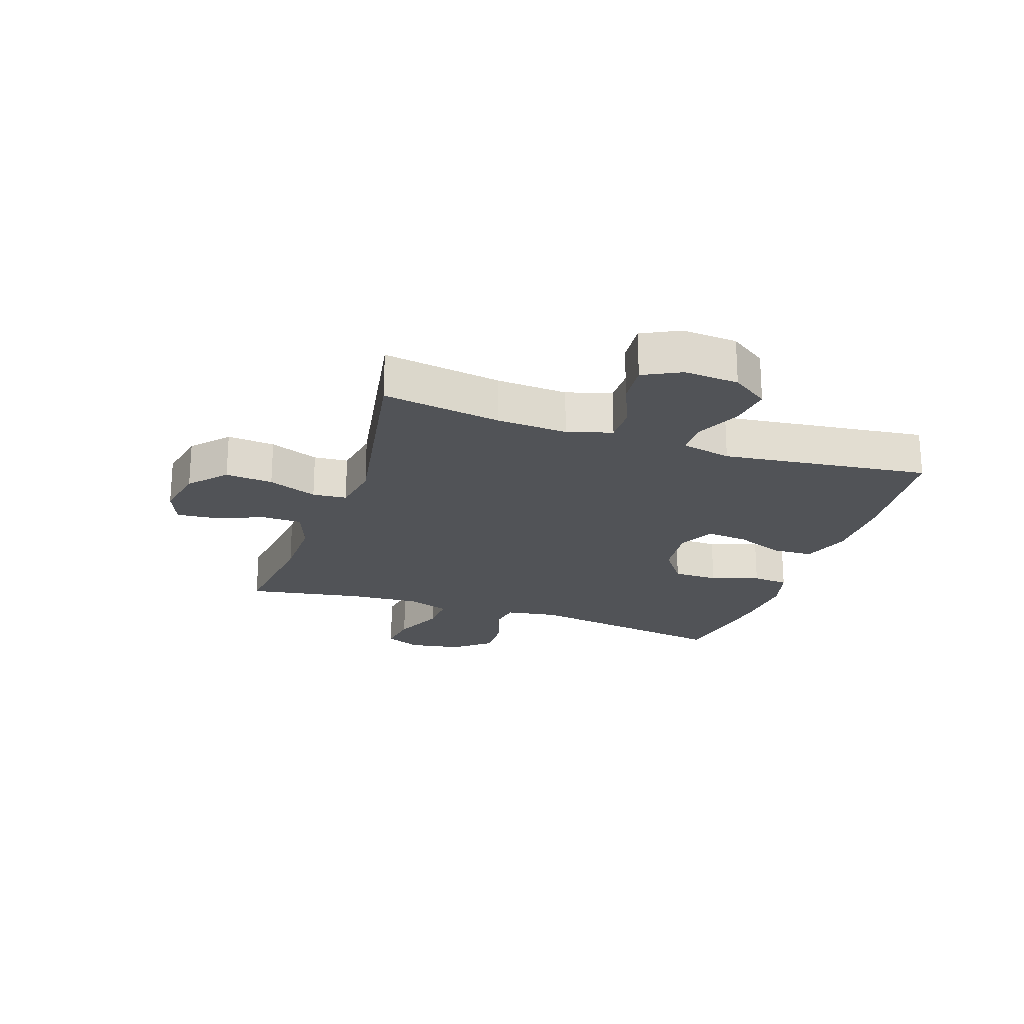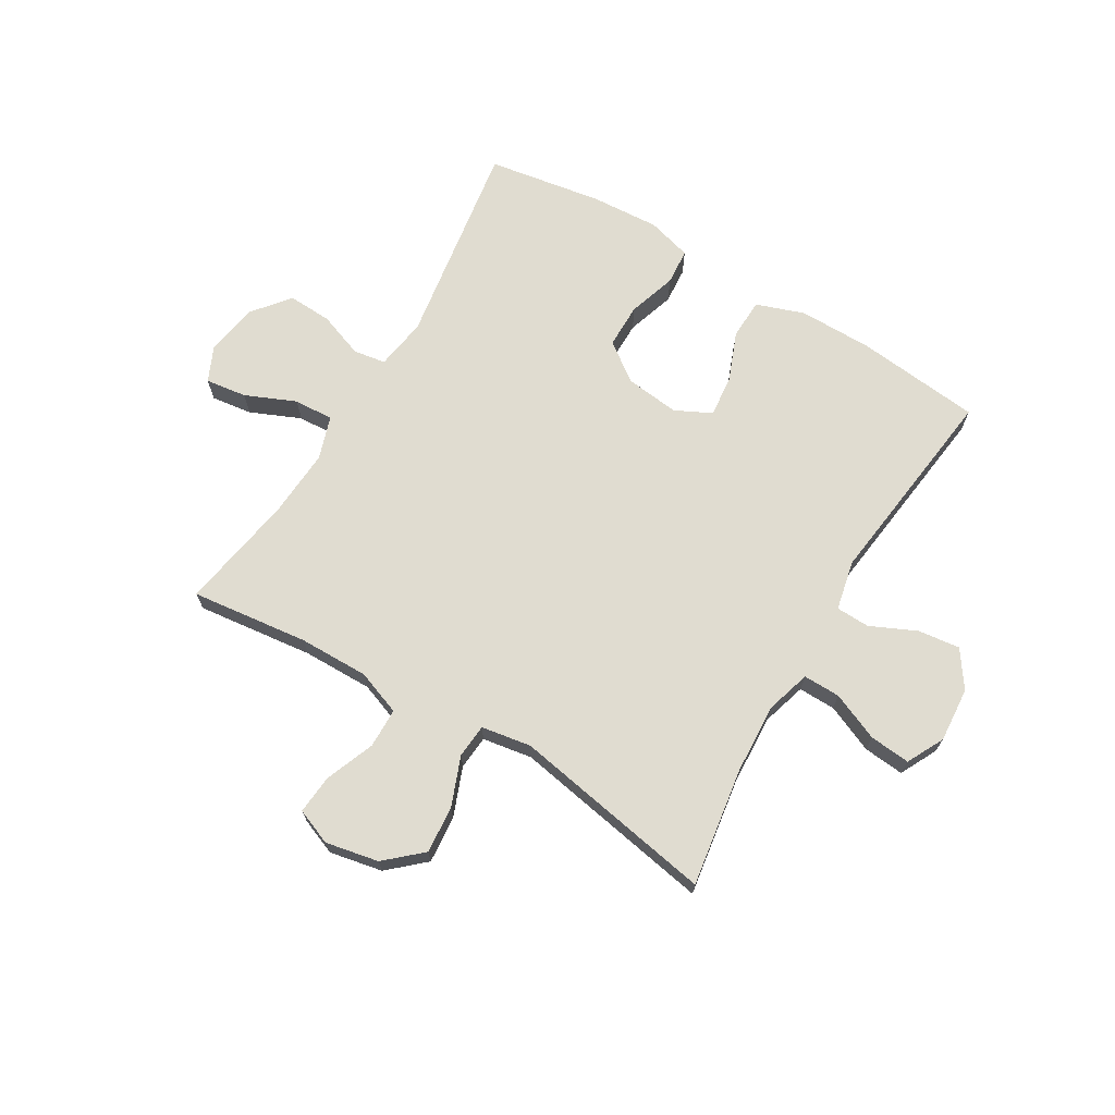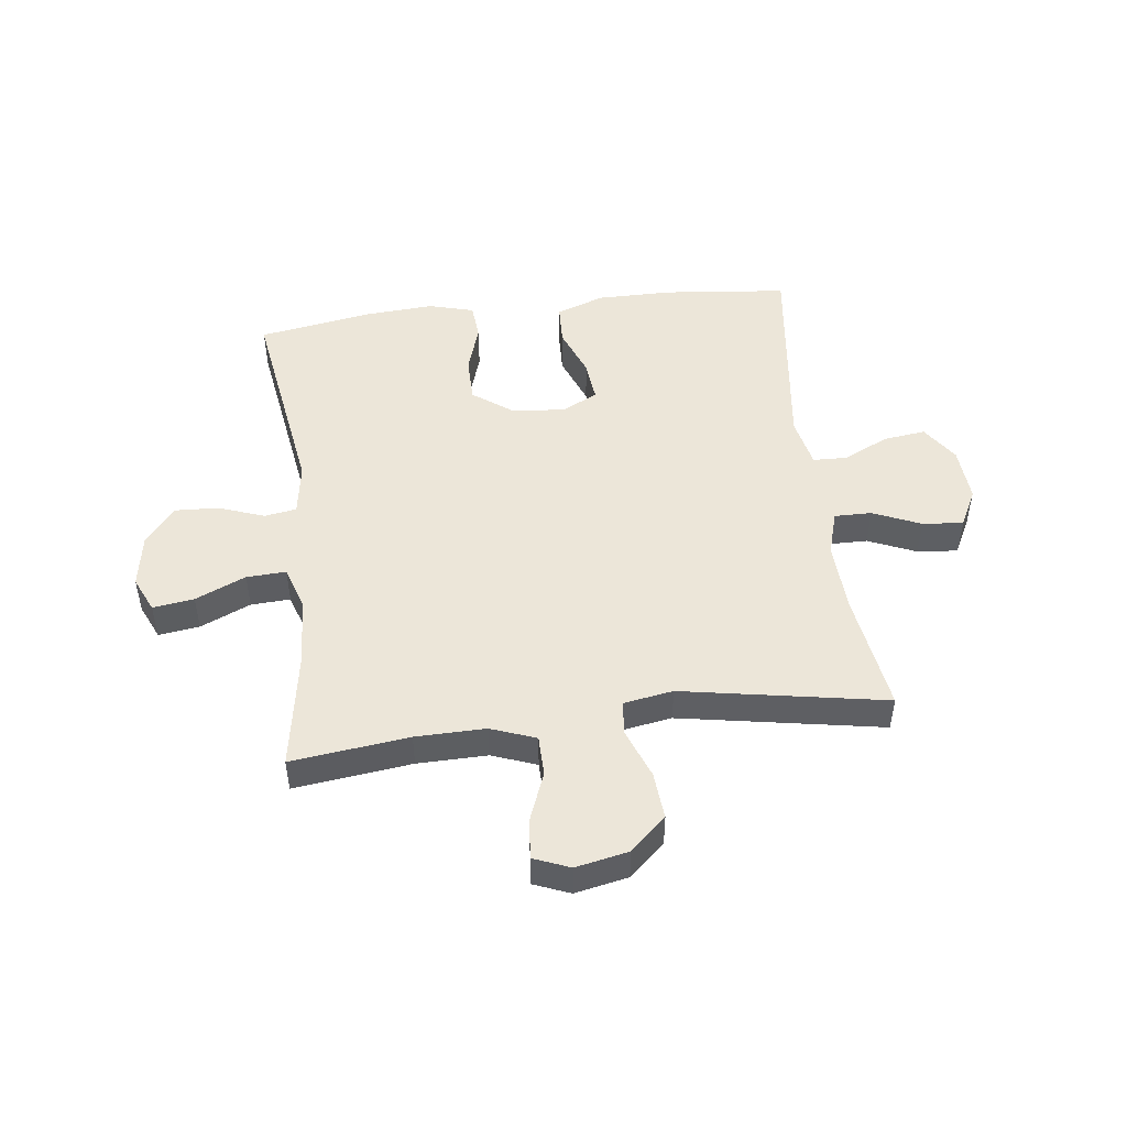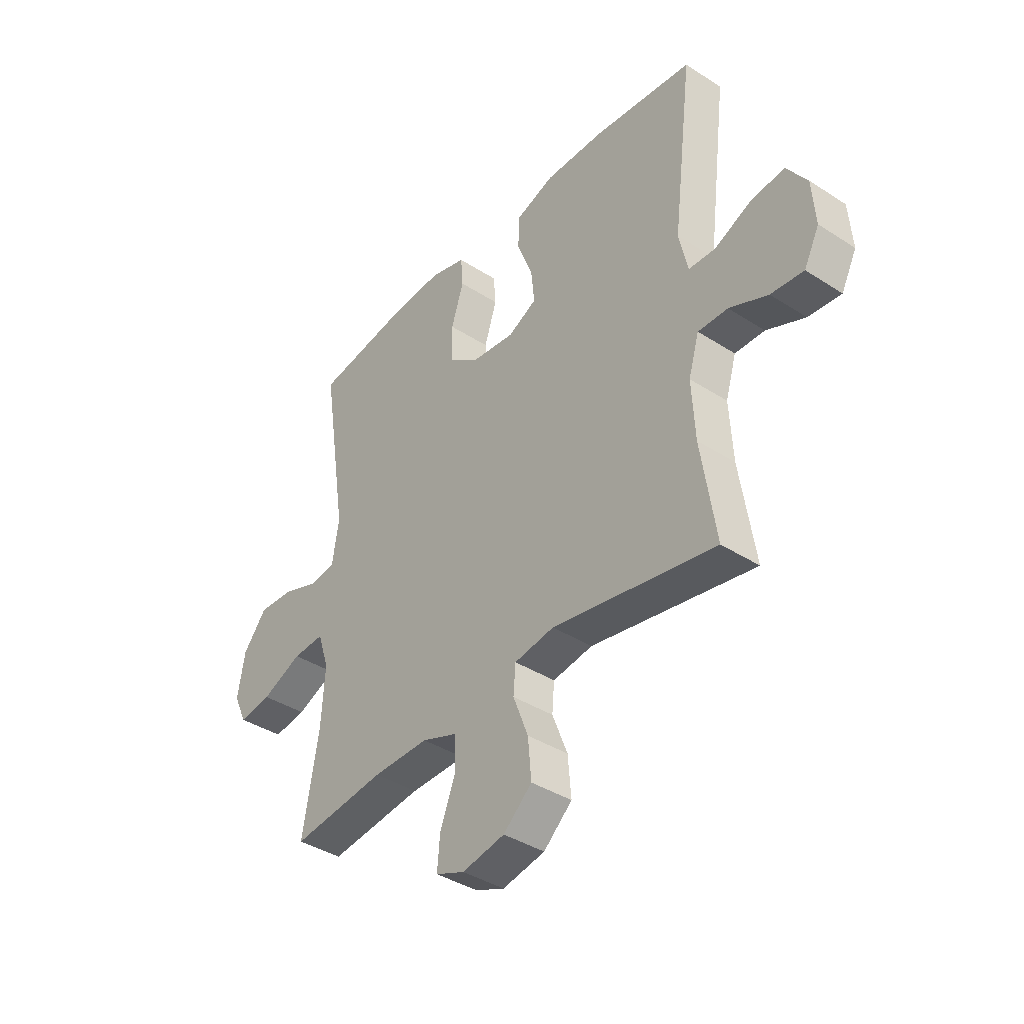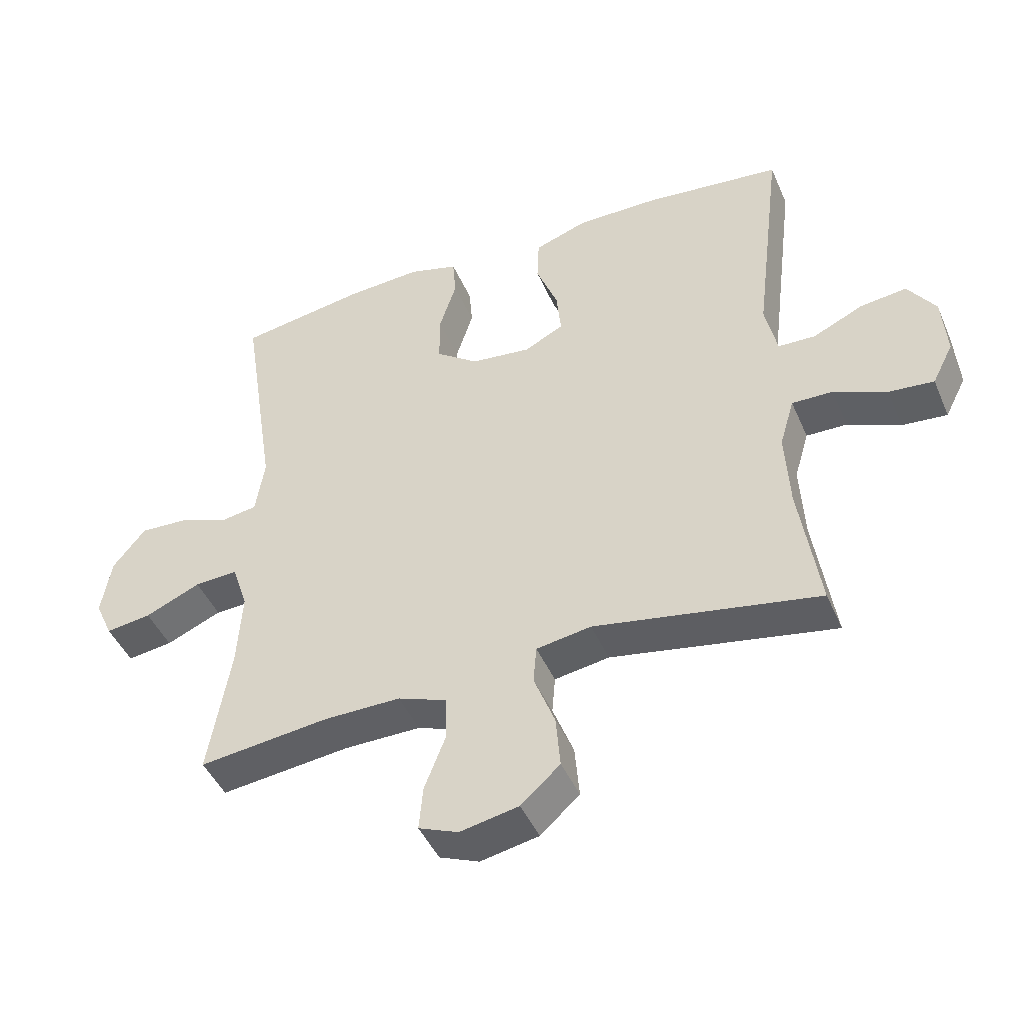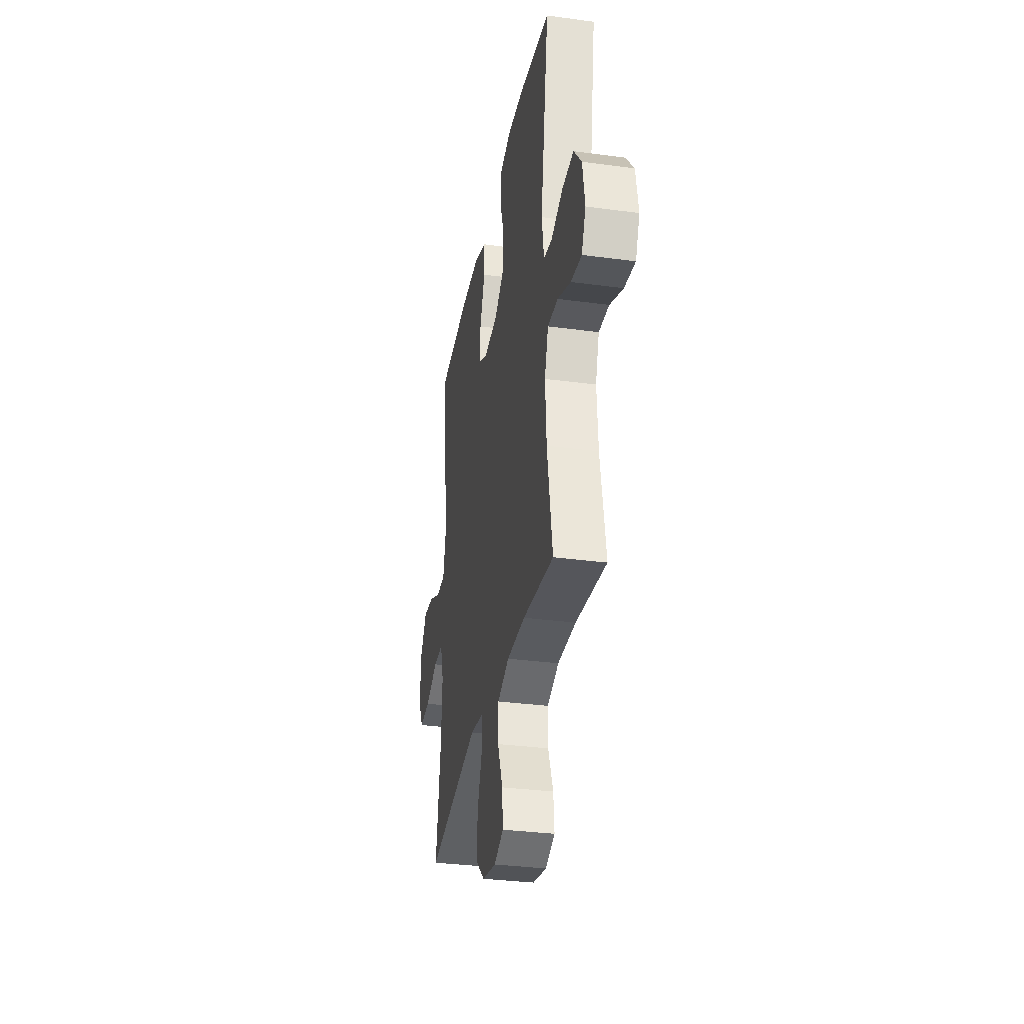
<metadata>
{"format":"obj","ext":"obj","renderer":"f3d","projection":"perspective","resolution":1024,"background":"white","views":[{"elev":-22.1,"azim":-108.8,"up":"+Y"},{"elev":69.6,"azim":-149.2,"up":"+Y"},{"elev":49.5,"azim":172.9,"up":"+Y"},{"elev":-39.1,"azim":-128.9,"up":"+Z"},{"elev":-44.9,"azim":-157.5,"up":"+Z"},{"elev":-32.8,"azim":79.4,"up":"+Z"}]}
</metadata>
<code>
o path4426
v 0.4655 0.0375 -0.2667
v 0.4577 0.0375 -0.1453
v 0.4824 0.0375 -0.06944
v 0.5522 0.0375 -0.07291
v 0.641 0.0375 -0.1115
v 0.7135 0.0375 -0.1215
v 0.7415 0.0375 -0.05994
v 0.7256 0.0375 0.03343
v 0.6734 0.0375 0.0981
v 0.5956 0.0375 0.09428
v 0.5155 0.0375 0.06506
v 0.459 0.0375 0.07426
v 0.4445 0.0375 0.1656
v 0.5007 0.0375 0.5299
v 0.2991 0.0375 0.5629
v 0.1783 0.0375 0.5707
v 0.09919 0.0375 0.5488
v 0.0941 0.0375 0.4852
v 0.1215 0.0375 0.3999
v 0.1214 0.0375 0.3206
v 0.0537 0.0375 0.2714
v -0.04179 0.0375 0.2604
v -0.1054 0.0375 0.2922
v -0.09799 0.0375 0.365
v -0.06349 0.0375 0.4527
v -0.06634 0.0375 0.5233
v -0.151 0.0375 0.5532
v -0.2818 0.0375 0.5528
v -0.501 0.0375 0.5299
v -0.4563 0.0375 0.1662
v -0.4753 0.0375 0.0787
v -0.5347 0.0375 0.07677
v -0.6152 0.0375 0.114
v -0.6893 0.0375 0.1232
v -0.7337 0.0375 0.05888
v -0.7408 0.0375 -0.03775
v -0.7072 0.0375 -0.1036
v -0.6353 0.0375 -0.09688
v -0.5508 0.0375 -0.06078
v -0.4854 0.0375 -0.05972
v -0.4619 0.0375 -0.1384
v -0.4688 0.0375 -0.2626
v -0.501 0.0375 -0.472
v -0.1423 0.0375 -0.4077
v -0.05447 0.0375 -0.4221
v -0.04949 0.0375 -0.4824
v -0.08292 0.0375 -0.5686
v -0.09009 0.0375 -0.6522
v -0.02716 0.0375 -0.7085
v 0.06631 0.0375 -0.7272
v 0.1299 0.0375 -0.7018
v 0.1238 0.0375 -0.6322
v 0.0899 0.0375 -0.5455
v 0.09086 0.0375 -0.4751
v 0.1699 0.0375 -0.4459
v 0.2934 0.0375 -0.4473
v 0.5007 0.0375 -0.472
v 0.4655 -0.0375 -0.2667
v 0.4577 -0.0375 -0.1453
v 0.4824 -0.0375 -0.06944
v 0.5522 -0.0375 -0.07291
v 0.641 -0.0375 -0.1115
v 0.7135 -0.0375 -0.1215
v 0.7415 -0.0375 -0.05994
v 0.7256 -0.0375 0.03343
v 0.6734 -0.0375 0.0981
v 0.5956 -0.0375 0.09428
v 0.5155 -0.0375 0.06506
v 0.459 -0.0375 0.07426
v 0.4445 -0.0375 0.1656
v 0.5007 -0.0375 0.5299
v 0.2991 -0.0375 0.5629
v 0.1783 -0.0375 0.5707
v 0.09919 -0.0375 0.5488
v 0.0941 -0.0375 0.4852
v 0.1215 -0.0375 0.3999
v 0.1214 -0.0375 0.3206
v 0.0537 -0.0375 0.2714
v -0.04179 -0.0375 0.2604
v -0.1054 -0.0375 0.2922
v -0.09799 -0.0375 0.365
v -0.06349 -0.0375 0.4527
v -0.06634 -0.0375 0.5233
v -0.151 -0.0375 0.5532
v -0.2818 -0.0375 0.5528
v -0.501 -0.0375 0.5299
v -0.4563 -0.0375 0.1662
v -0.4753 -0.0375 0.0787
v -0.5347 -0.0375 0.07677
v -0.6152 -0.0375 0.114
v -0.6893 -0.0375 0.1232
v -0.7337 -0.0375 0.05888
v -0.7408 -0.0375 -0.03775
v -0.7072 -0.0375 -0.1036
v -0.6353 -0.0375 -0.09688
v -0.5508 -0.0375 -0.06078
v -0.4854 -0.0375 -0.05972
v -0.4619 -0.0375 -0.1384
v -0.4688 -0.0375 -0.2626
v -0.501 -0.0375 -0.472
v -0.1423 -0.0375 -0.4077
v -0.05447 -0.0375 -0.4221
v -0.04949 -0.0375 -0.4824
v -0.08292 -0.0375 -0.5686
v -0.09009 -0.0375 -0.6522
v -0.02716 -0.0375 -0.7085
v 0.06631 -0.0375 -0.7272
v 0.1299 -0.0375 -0.7018
v 0.1238 -0.0375 -0.6322
v 0.0899 -0.0375 -0.5455
v 0.09086 -0.0375 -0.4751
v 0.1699 -0.0375 -0.4459
v 0.2934 -0.0375 -0.4473
v 0.5007 -0.0375 -0.472
v 0.7135 0.0375 -0.1215
v 0.7135 0.0375 -0.1215
v 0.7415 0.0375 -0.05994
v 0.7256 0.0375 0.03343
v 0.6734 0.0375 0.0981
v 0.641 0.0375 -0.1115
v 0.5956 0.0375 0.09428
v 0.5522 0.0375 -0.07291
v 0.5155 0.0375 0.06506
v 0.4824 0.0375 -0.06944
v 0.4824 0.0375 -0.06944
v 0.459 0.0375 0.07426
v 0.459 0.0375 0.07426
v 0.5007 0.0375 -0.472
v 0.5007 0.0375 -0.472
v 0.4655 0.0375 -0.2667
v 0.4577 0.0375 -0.1453
v 0.4445 0.0375 0.1656
v 0.5007 0.0375 0.5299
v 0.5007 0.0375 0.5299
v 0.2991 0.0375 0.5629
v 0.2934 0.0375 -0.4473
v 0.1783 0.0375 0.5707
v 0.1699 0.0375 -0.4459
v 0.09919 0.0375 0.5488
v 0.09919 0.0375 0.5488
v 0.09086 0.0375 -0.4751
v 0.09086 0.0375 -0.4751
v 0.1215 0.0375 0.3999
v 0.1214 0.0375 0.3206
v 0.06631 0.0375 -0.7272
v 0.1299 0.0375 -0.7018
v 0.1299 0.0375 -0.7018
v 0.1238 0.0375 -0.6322
v 0.0899 0.0375 -0.5455
v 0.0941 0.0375 0.4852
v 0.0537 0.0375 0.2714
v -0.02716 0.0375 -0.7085
v -0.04179 0.0375 0.2604
v -0.09009 0.0375 -0.6522
v -0.1054 0.0375 0.2922
v -0.1054 0.0375 0.2922
v -0.08292 0.0375 -0.5686
v -0.04949 0.0375 -0.4824
v -0.05447 0.0375 -0.4221
v -0.05447 0.0375 -0.4221
v -0.1423 0.0375 -0.4077
v -0.09799 0.0375 0.365
v -0.06349 0.0375 0.4527
v -0.06634 0.0375 0.5233
v -0.06634 0.0375 0.5233
v -0.151 0.0375 0.5532
v -0.2818 0.0375 0.5528
v -0.501 0.0375 -0.472
v -0.501 0.0375 -0.472
v -0.4619 0.0375 -0.1384
v -0.4688 0.0375 -0.2626
v -0.4563 0.0375 0.1662
v -0.4753 0.0375 0.0787
v -0.4753 0.0375 0.0787
v -0.4854 0.0375 -0.05972
v -0.4854 0.0375 -0.05972
v -0.5347 0.0375 0.07677
v -0.501 0.0375 0.5299
v -0.501 0.0375 0.5299
v -0.5508 0.0375 -0.06078
v -0.6152 0.0375 0.114
v -0.6353 0.0375 -0.09688
v -0.6893 0.0375 0.1232
v -0.6893 0.0375 0.1232
v -0.7072 0.0375 -0.1036
v -0.7072 0.0375 -0.1036
v -0.7337 0.0375 0.05888
v -0.7408 0.0375 -0.03775
v 0.7135 -0.0375 -0.1215
v 0.7135 -0.0375 -0.1215
v 0.7415 -0.0375 -0.05994
v 0.7256 -0.0375 0.03343
v 0.6734 -0.0375 0.0981
v 0.641 -0.0375 -0.1115
v 0.5956 -0.0375 0.09428
v 0.5522 -0.0375 -0.07291
v 0.5155 -0.0375 0.06506
v 0.4824 -0.0375 -0.06944
v 0.4824 -0.0375 -0.06944
v 0.459 -0.0375 0.07426
v 0.459 -0.0375 0.07426
v 0.5007 -0.0375 -0.472
v 0.5007 -0.0375 -0.472
v 0.4655 -0.0375 -0.2667
v 0.4577 -0.0375 -0.1453
v 0.4445 -0.0375 0.1656
v 0.5007 -0.0375 0.5299
v 0.5007 -0.0375 0.5299
v 0.2991 -0.0375 0.5629
v 0.2934 -0.0375 -0.4473
v 0.1783 -0.0375 0.5707
v 0.1699 -0.0375 -0.4459
v 0.09919 -0.0375 0.5488
v 0.09919 -0.0375 0.5488
v 0.09086 -0.0375 -0.4751
v 0.09086 -0.0375 -0.4751
v 0.1215 -0.0375 0.3999
v 0.1214 -0.0375 0.3206
v 0.06631 -0.0375 -0.7272
v 0.1299 -0.0375 -0.7018
v 0.1299 -0.0375 -0.7018
v 0.1238 -0.0375 -0.6322
v 0.0899 -0.0375 -0.5455
v 0.0941 -0.0375 0.4852
v 0.0537 -0.0375 0.2714
v -0.02716 -0.0375 -0.7085
v -0.04179 -0.0375 0.2604
v -0.09009 -0.0375 -0.6522
v -0.1054 -0.0375 0.2922
v -0.1054 -0.0375 0.2922
v -0.08292 -0.0375 -0.5686
v -0.04949 -0.0375 -0.4824
v -0.05447 -0.0375 -0.4221
v -0.05447 -0.0375 -0.4221
v -0.1423 -0.0375 -0.4077
v -0.09799 -0.0375 0.365
v -0.06349 -0.0375 0.4527
v -0.06634 -0.0375 0.5233
v -0.06634 -0.0375 0.5233
v -0.151 -0.0375 0.5532
v -0.2818 -0.0375 0.5528
v -0.501 -0.0375 -0.472
v -0.501 -0.0375 -0.472
v -0.4619 -0.0375 -0.1384
v -0.4688 -0.0375 -0.2626
v -0.4563 -0.0375 0.1662
v -0.4753 -0.0375 0.0787
v -0.4753 -0.0375 0.0787
v -0.4854 -0.0375 -0.05972
v -0.4854 -0.0375 -0.05972
v -0.5347 -0.0375 0.07677
v -0.501 -0.0375 0.5299
v -0.501 -0.0375 0.5299
v -0.5508 -0.0375 -0.06078
v -0.6152 -0.0375 0.114
v -0.6353 -0.0375 -0.09688
v -0.6893 -0.0375 0.1232
v -0.6893 -0.0375 0.1232
v -0.7072 -0.0375 -0.1036
v -0.7072 -0.0375 -0.1036
v -0.7337 -0.0375 0.05888
v -0.7408 -0.0375 -0.03775
f 205 198 200
f 225 206 218
f 200 198 197
f 218 209 217
f 229 236 241
f 241 236 240
f 233 212 225
f 196 192 195
f 247 229 246
f 246 229 241
f 232 215 233
f 196 194 192
f 261 256 255
f 195 192 193
f 204 205 210
f 255 254 251
f 228 226 231
f 257 261 255
f 259 256 262
f 255 256 254
f 217 209 211
f 209 218 206
f 227 233 225
f 226 223 231
f 191 194 189
f 235 245 242
f 223 226 222
f 220 222 219
f 254 249 251
f 217 211 224
f 244 235 227
f 215 232 223
f 192 194 191
f 204 210 202
f 198 196 197
f 262 256 261
f 247 244 227
f 235 233 227
f 212 205 225
f 231 223 232
f 247 227 229
f 219 222 226
f 251 249 247
f 247 249 244
f 210 205 212
f 225 205 200
f 245 235 244
f 200 206 225
f 224 211 213
f 209 206 207
f 197 196 195
f 236 237 240
f 212 233 215
f 246 241 252
f 240 237 238
f 116 7 64 190
f 7 8 65 64
f 8 9 66 65
f 5 6 63 62
f 9 10 67 66
f 4 5 62 61
f 10 11 68 67
f 125 4 61 199
f 11 127 201 68
f 129 1 58 203
f 2 3 60 59
f 1 2 59 58
f 12 13 70 69
f 13 134 208 70
f 14 15 72 71
f 56 57 114 113
f 15 16 73 72
f 55 56 113 112
f 16 140 214 73
f 142 55 112 216
f 19 20 77 76
f 50 147 221 107
f 51 52 109 108
f 52 53 110 109
f 18 19 76 75
f 17 18 75 74
f 20 21 78 77
f 53 54 111 110
f 49 50 107 106
f 21 22 79 78
f 48 49 106 105
f 22 156 230 79
f 47 48 105 104
f 46 47 104 103
f 160 46 103 234
f 44 45 102 101
f 24 25 82 81
f 25 165 239 82
f 26 27 84 83
f 23 24 81 80
f 27 28 85 84
f 169 44 101 243
f 41 42 99 98
f 30 174 248 87
f 176 41 98 250
f 31 32 89 88
f 179 30 87 253
f 28 29 86 85
f 39 40 97 96
f 42 43 100 99
f 32 33 90 89
f 38 39 96 95
f 33 184 258 90
f 186 38 95 260
f 34 35 92 91
f 36 37 94 93
f 35 36 93 92
f 131 126 124
f 151 144 132
f 126 123 124
f 144 143 135
f 155 167 162
f 167 166 162
f 159 151 138
f 122 121 118
f 173 172 155
f 172 167 155
f 158 159 141
f 122 118 120
f 187 181 182
f 121 119 118
f 130 136 131
f 181 177 180
f 154 157 152
f 183 181 187
f 185 188 182
f 181 180 182
f 143 137 135
f 135 132 144
f 153 151 159
f 152 157 149
f 117 115 120
f 161 168 171
f 149 148 152
f 146 145 148
f 180 177 175
f 143 150 137
f 170 153 161
f 141 149 158
f 118 117 120
f 130 128 136
f 124 123 122
f 188 187 182
f 173 153 170
f 161 153 159
f 138 151 131
f 157 158 149
f 173 155 153
f 145 152 148
f 177 173 175
f 173 170 175
f 136 138 131
f 151 126 131
f 171 170 161
f 126 151 132
f 150 139 137
f 135 133 132
f 123 121 122
f 162 166 163
f 138 141 159
f 172 178 167
f 166 164 163

</code>
